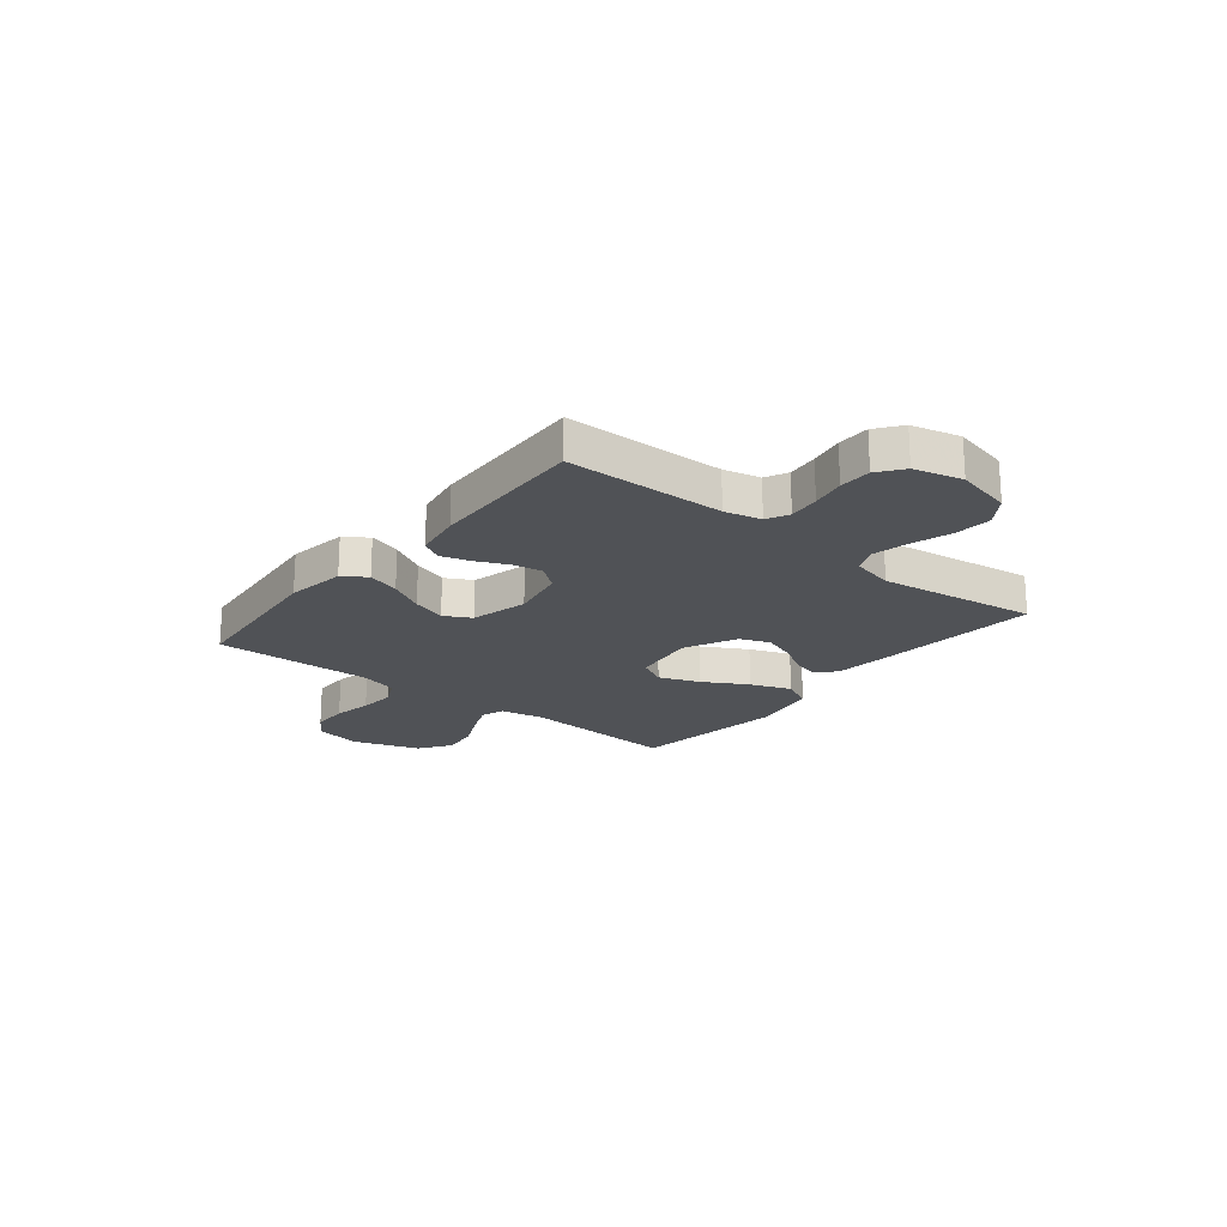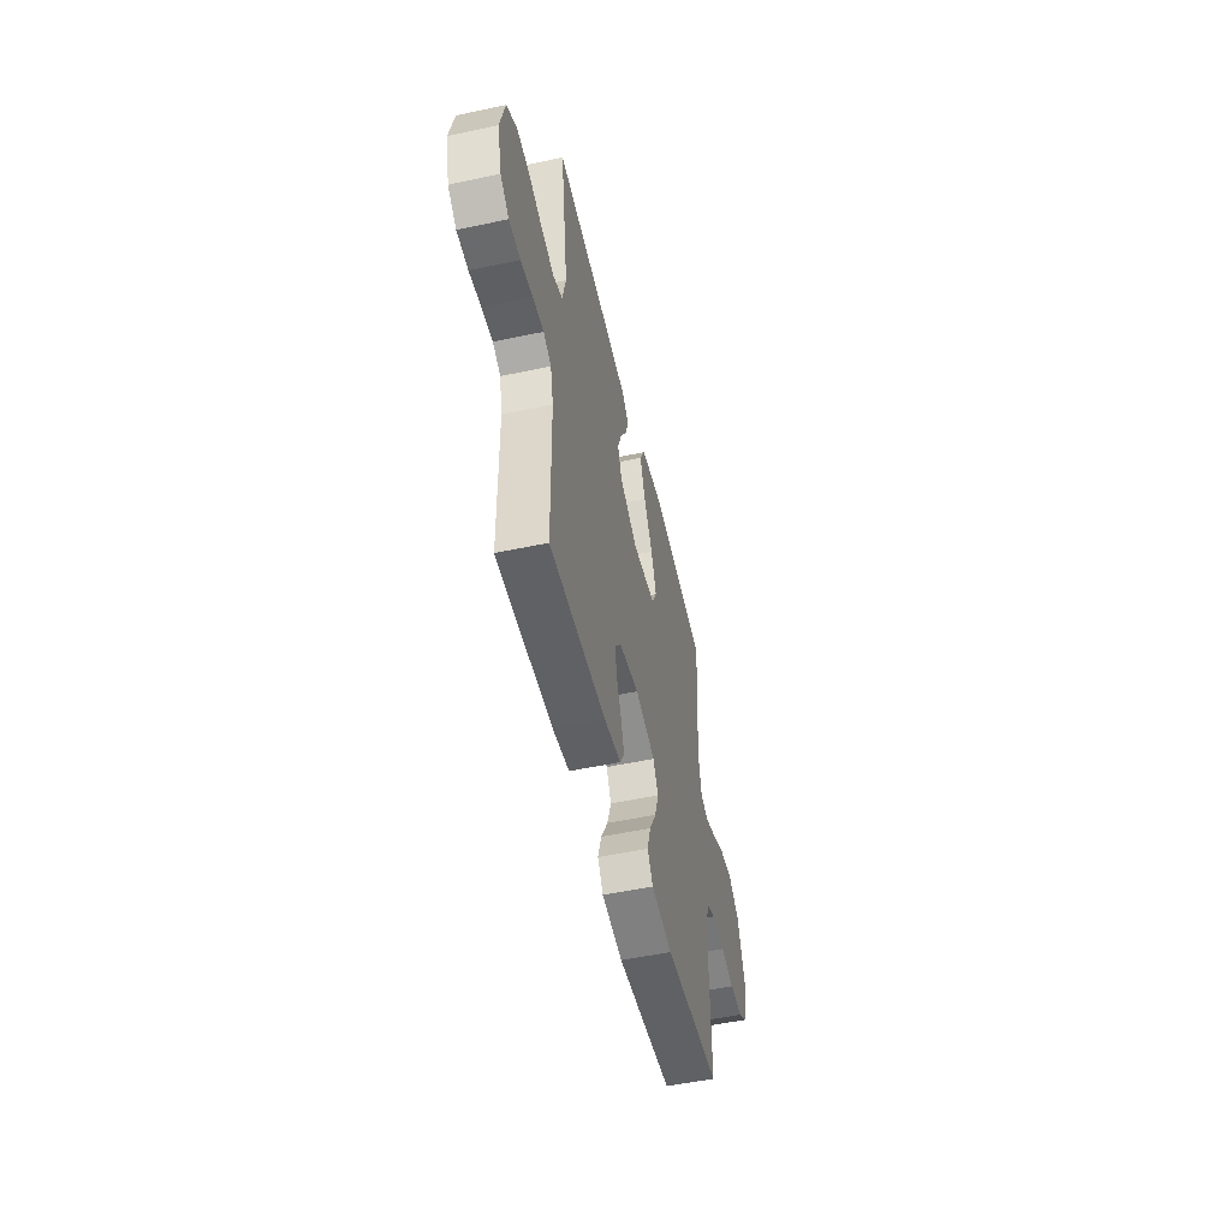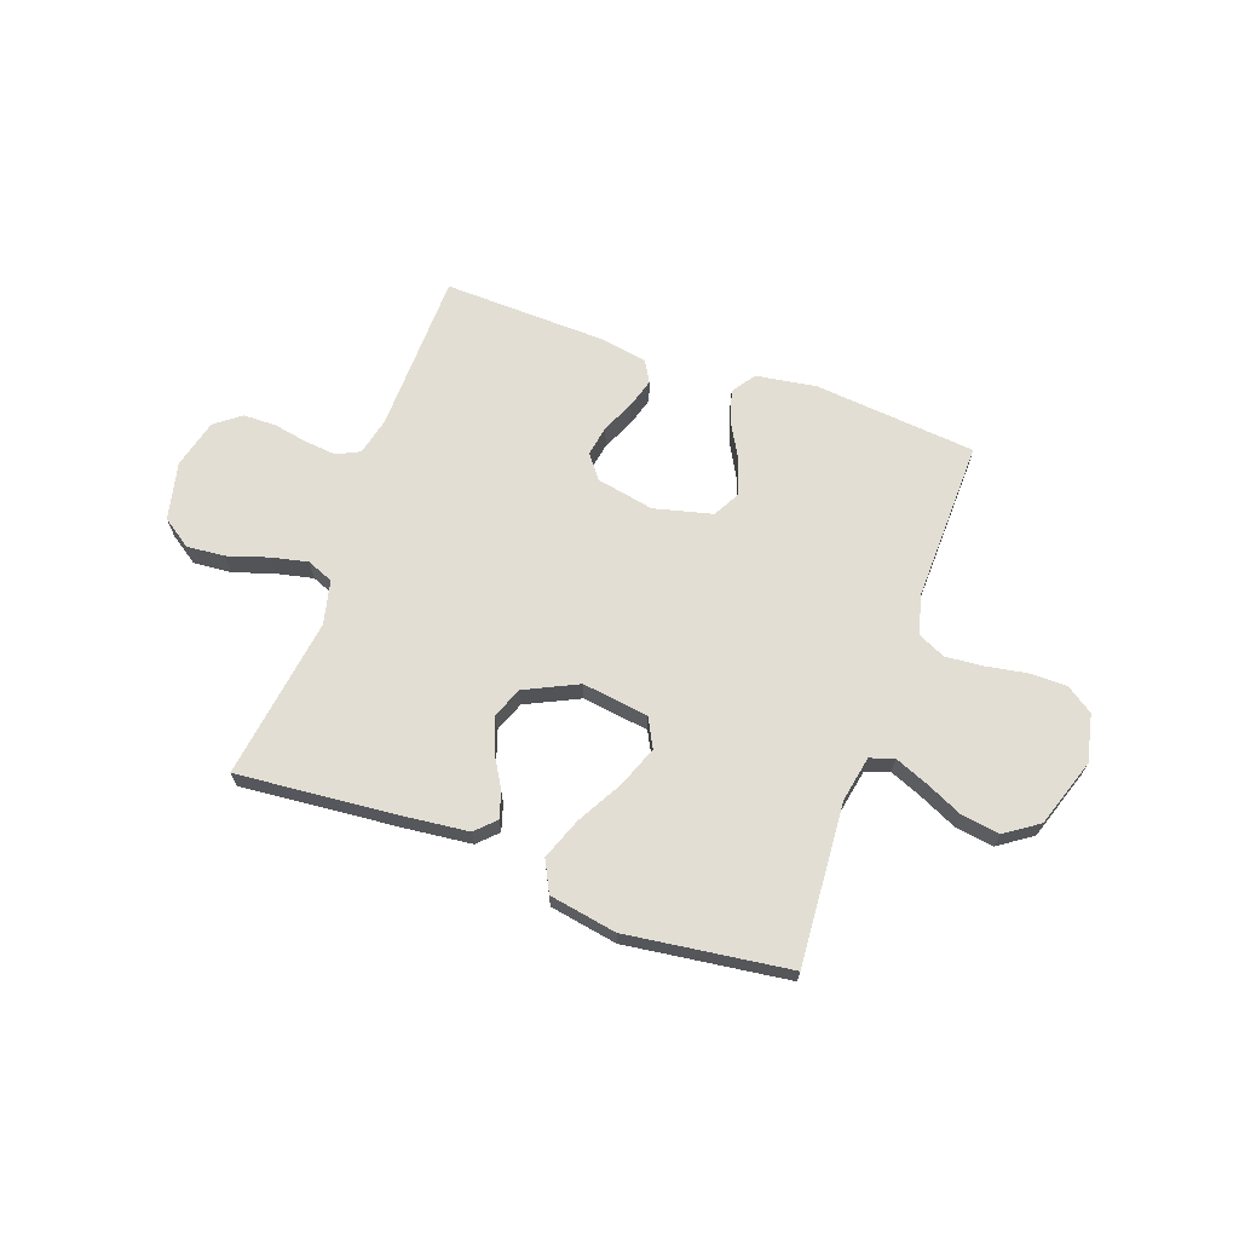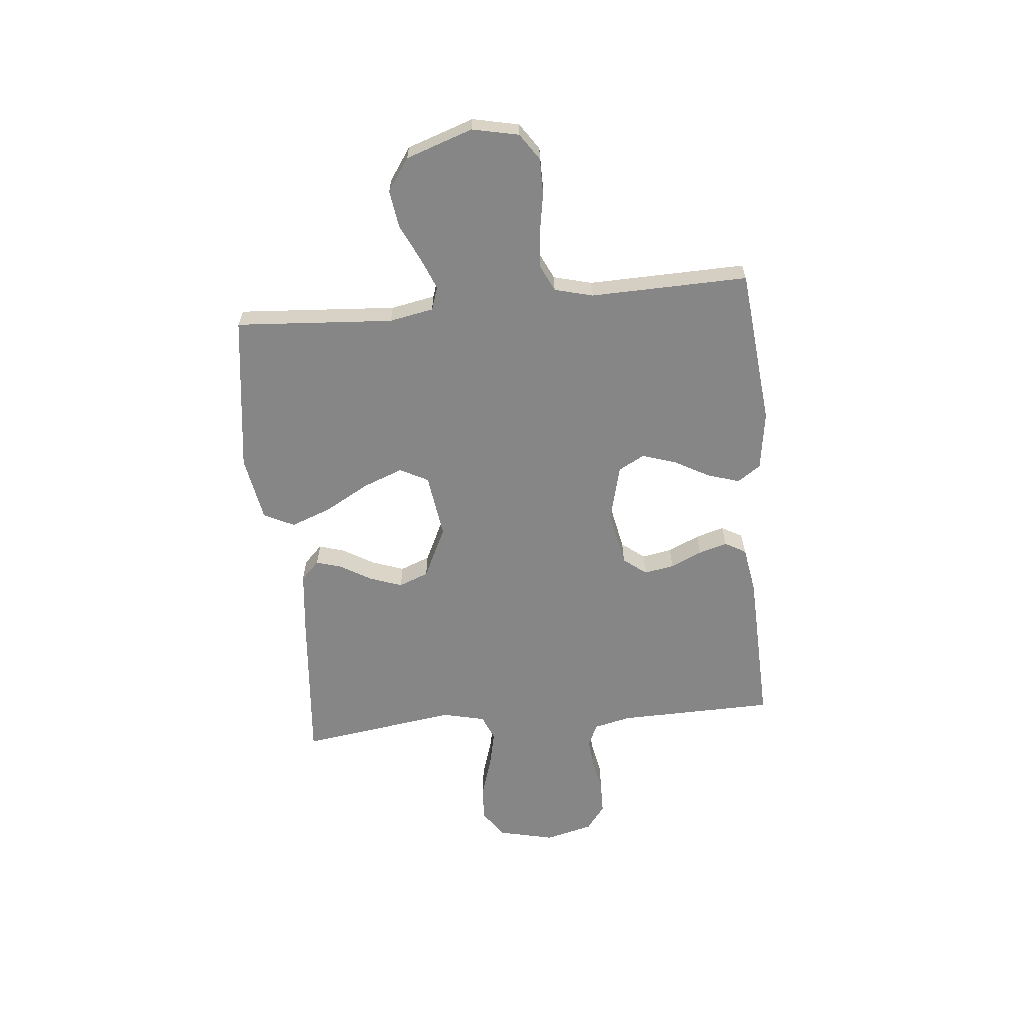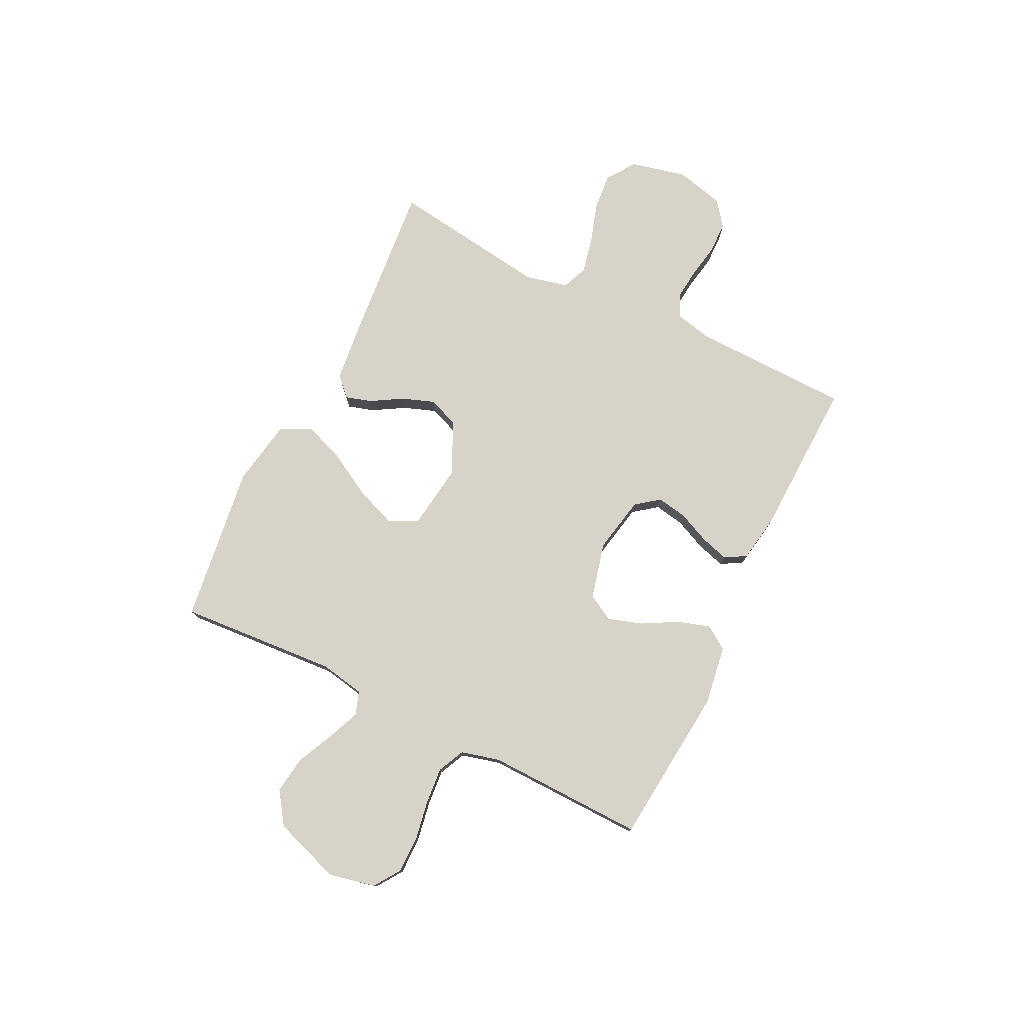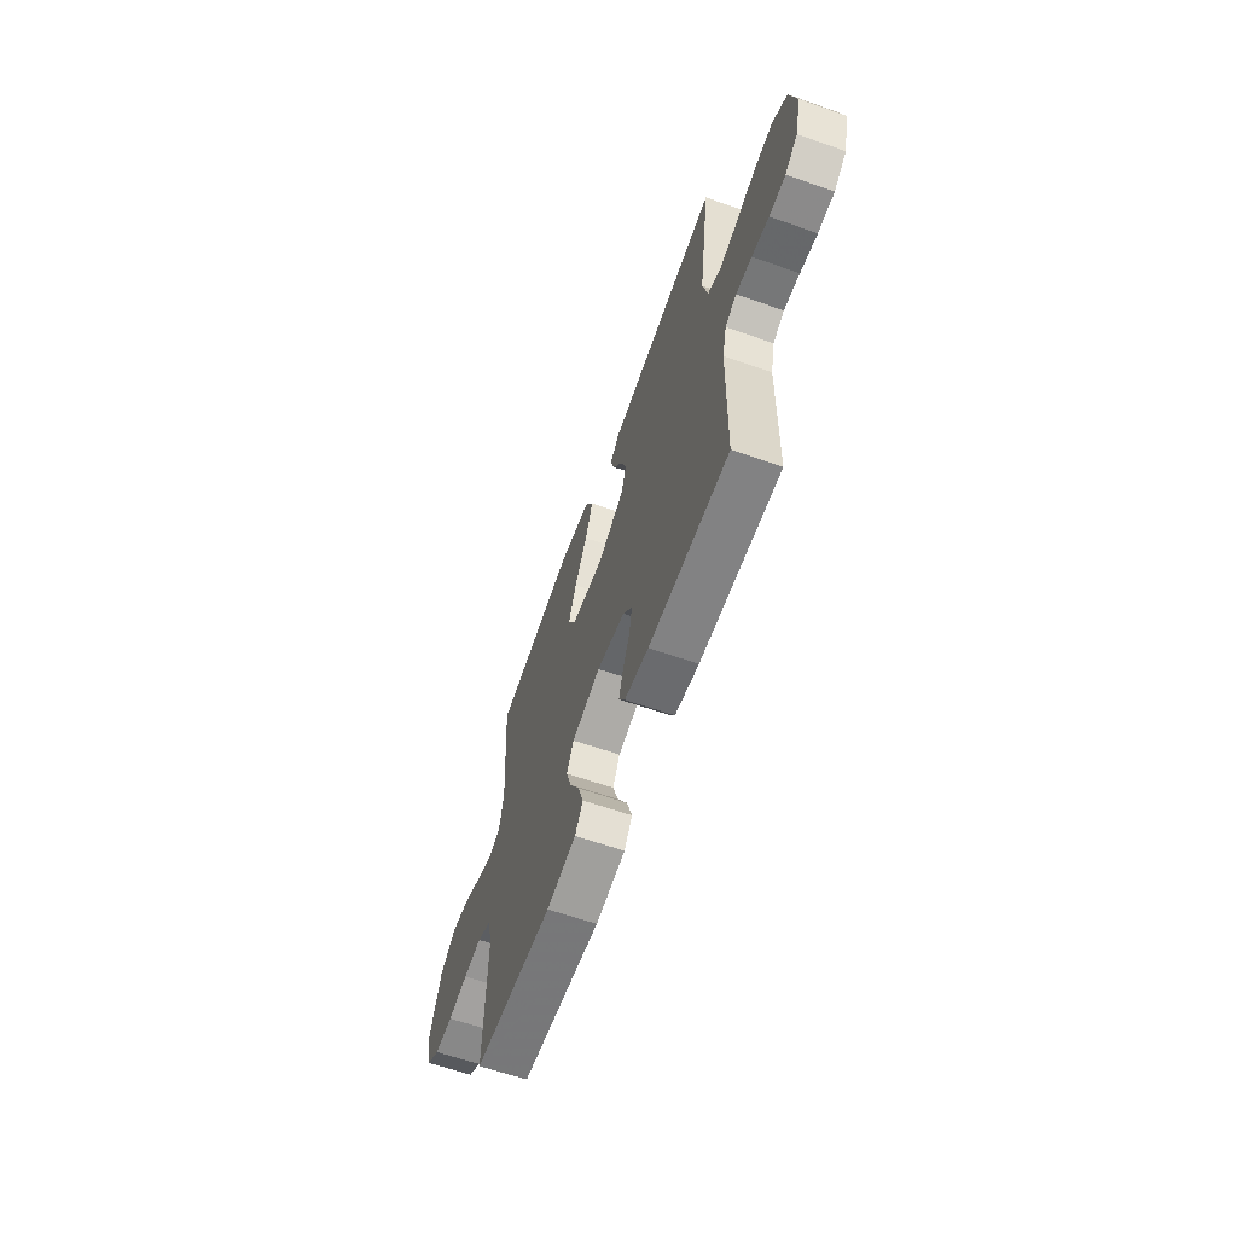
<metadata>
{"format":"obj","ext":"obj","renderer":"f3d","projection":"perspective","resolution":1024,"background":"white","views":[{"elev":-20.6,"azim":-128.8,"up":"+Y"},{"elev":-52.0,"azim":-77.0,"up":"+Z"},{"elev":67.2,"azim":19.7,"up":"+Y"},{"elev":-62.2,"azim":95.6,"up":"+Y"},{"elev":77.2,"azim":116.2,"up":"+Y"},{"elev":-62.7,"azim":-109.5,"up":"+Z"}]}
</metadata>
<code>
v 0.5 0.07 -0.5
v 0.2 0.07 -0.529
v 0.088 0.07 -0.512
v 0.058 0.07 -0.468
v 0.077 0.07 -0.407
v 0.114 0.07 -0.34
v 0.135 0.07 -0.276
v 0.108 0.07 -0.226
v 0 0.07 -0.199
v -0.106 0.07 -0.22
v -0.14 0.07 -0.264
v -0.13 0.07 -0.321
v -0.103 0.07 -0.381
v -0.087 0.07 -0.435
v -0.11 0.07 -0.475
v -0.2 0.07 -0.49
v -0.5 0.07 -0.5
v -0.506 0.07 -0.2
v -0.522 0.07 -0.131
v -0.564 0.07 -0.11
v -0.623 0.07 -0.116
v -0.687 0.07 -0.128
v -0.748 0.07 -0.127
v -0.795 0.07 -0.091
v -0.818 0.07 0
v -0.793 0.07 0.107
v -0.739 0.07 0.144
v -0.669 0.07 0.138
v -0.594 0.07 0.114
v -0.526 0.07 0.099
v -0.477 0.07 0.119
v -0.458 0.07 0.2
v -0.5 0.07 0.5
v -0.2 0.07 0.473
v -0.083 0.07 0.46
v -0.048 0.07 0.425
v -0.063 0.07 0.376
v -0.098 0.07 0.317
v -0.12 0.07 0.256
v -0.098 0.07 0.199
v 0 0.07 0.152
v 0.123 0.07 0.169
v 0.151 0.07 0.223
v 0.122 0.07 0.299
v 0.075 0.07 0.383
v 0.046 0.07 0.46
v 0.075 0.07 0.518
v 0.2 0.07 0.54
v 0.5 0.07 0.5
v 0.479 0.07 0.2
v 0.495 0.07 0.116
v 0.539 0.07 0.101
v 0.6 0.07 0.126
v 0.67 0.07 0.159
v 0.741 0.07 0.169
v 0.802 0.07 0.127
v 0.845 0.07 0
v 0.826 0.07 -0.088
v 0.776 0.07 -0.122
v 0.707 0.07 -0.122
v 0.632 0.07 -0.109
v 0.563 0.07 -0.103
v 0.512 0.07 -0.127
v 0.493 0.07 -0.2
v 0.5 0 -0.5
v 0.2 0 -0.529
v 0.088 0 -0.512
v 0.058 0 -0.468
v 0.077 0 -0.407
v 0.114 0 -0.34
v 0.135 0 -0.276
v 0.108 0 -0.226
v 0 0 -0.199
v -0.106 0 -0.22
v -0.14 0 -0.264
v -0.13 0 -0.321
v -0.103 0 -0.381
v -0.087 0 -0.435
v -0.11 0 -0.475
v -0.2 0 -0.49
v -0.5 0 -0.5
v -0.506 0 -0.2
v -0.522 0 -0.131
v -0.564 0 -0.11
v -0.623 0 -0.116
v -0.687 0 -0.128
v -0.748 0 -0.127
v -0.795 0 -0.091
v -0.818 0 0
v -0.793 0 0.107
v -0.739 0 0.144
v -0.669 0 0.138
v -0.594 0 0.114
v -0.526 0 0.099
v -0.477 0 0.119
v -0.458 0 0.2
v -0.5 0 0.5
v -0.2 0 0.473
v -0.083 0 0.46
v -0.048 0 0.425
v -0.063 0 0.376
v -0.098 0 0.317
v -0.12 0 0.256
v -0.098 0 0.199
v 0 0 0.152
v 0.123 0 0.169
v 0.151 0 0.223
v 0.122 0 0.299
v 0.075 0 0.383
v 0.046 0 0.46
v 0.075 0 0.518
v 0.2 0 0.54
v 0.5 0 0.5
v 0.479 0 0.2
v 0.495 0 0.116
v 0.539 0 0.101
v 0.6 0 0.126
v 0.67 0 0.159
v 0.741 0 0.169
v 0.802 0 0.127
v 0.845 0 0
v 0.826 0 -0.088
v 0.776 0 -0.122
v 0.707 0 -0.122
v 0.632 0 -0.109
v 0.563 0 -0.103
v 0.512 0 -0.127
v 0.493 0 -0.2
f 58 59 60 61
f 58 61 62
f 57 58 62
f 56 57 62
f 53 54 55 56
f 52 53 56 62
f 51 52 62 63
f 47 48 49 50
f 44 45 46 47
f 43 44 47 50
f 42 43 50 51
f 35 36 37 38
f 35 38 39
f 32 33 34 35
f 31 32 35 39
f 30 31 39 40
f 26 27 28 29
f 26 29 30
f 25 26 30
f 21 22 23 24
f 20 21 24 25
f 15 16 17 18
f 15 18 19
f 12 13 14 15
f 11 12 15 19
f 10 11 19 20
f 3 4 5 6
f 3 6 7
f 64 1 2 3
f 64 3 7
f 63 64 7 8
f 41 42 51 63
f 41 63 8 9
f 25 30 40 41
f 20 25 41
f 9 10 20 41
f 125 124 123 122
f 126 125 122
f 126 122 121
f 126 121 120
f 120 119 118 117
f 126 120 117 116
f 127 126 116 115
f 114 113 112 111
f 111 110 109 108
f 114 111 108 107
f 115 114 107 106
f 102 101 100 99
f 103 102 99
f 99 98 97 96
f 103 99 96 95
f 104 103 95 94
f 93 92 91 90
f 94 93 90
f 94 90 89
f 88 87 86 85
f 89 88 85 84
f 82 81 80 79
f 83 82 79
f 79 78 77 76
f 83 79 76 75
f 84 83 75 74
f 70 69 68 67
f 71 70 67
f 67 66 65 128
f 71 67 128
f 72 71 128 127
f 127 115 106 105
f 73 72 127 105
f 105 104 94 89
f 105 89 84
f 105 84 74 73
f 1 65 66 2
f 2 66 67 3
f 3 67 68 4
f 4 68 69 5
f 5 69 70 6
f 6 70 71 7
f 7 71 72 8
f 8 72 73 9
f 9 73 74 10
f 10 74 75 11
f 11 75 76 12
f 12 76 77 13
f 13 77 78 14
f 14 78 79 15
f 15 79 80 16
f 16 80 81 17
f 17 81 82 18
f 18 82 83 19
f 19 83 84 20
f 20 84 85 21
f 21 85 86 22
f 22 86 87 23
f 23 87 88 24
f 24 88 89 25
f 25 89 90 26
f 26 90 91 27
f 27 91 92 28
f 28 92 93 29
f 29 93 94 30
f 30 94 95 31
f 31 95 96 32
f 32 96 97 33
f 33 97 98 34
f 34 98 99 35
f 35 99 100 36
f 36 100 101 37
f 37 101 102 38
f 38 102 103 39
f 39 103 104 40
f 40 104 105 41
f 41 105 106 42
f 42 106 107 43
f 43 107 108 44
f 44 108 109 45
f 45 109 110 46
f 46 110 111 47
f 47 111 112 48
f 48 112 113 49
f 49 113 114 50
f 50 114 115 51
f 51 115 116 52
f 52 116 117 53
f 53 117 118 54
f 54 118 119 55
f 55 119 120 56
f 56 120 121 57
f 57 121 122 58
f 58 122 123 59
f 59 123 124 60
f 60 124 125 61
f 61 125 126 62
f 62 126 127 63
f 63 127 128 64
f 64 128 65 1

</code>
